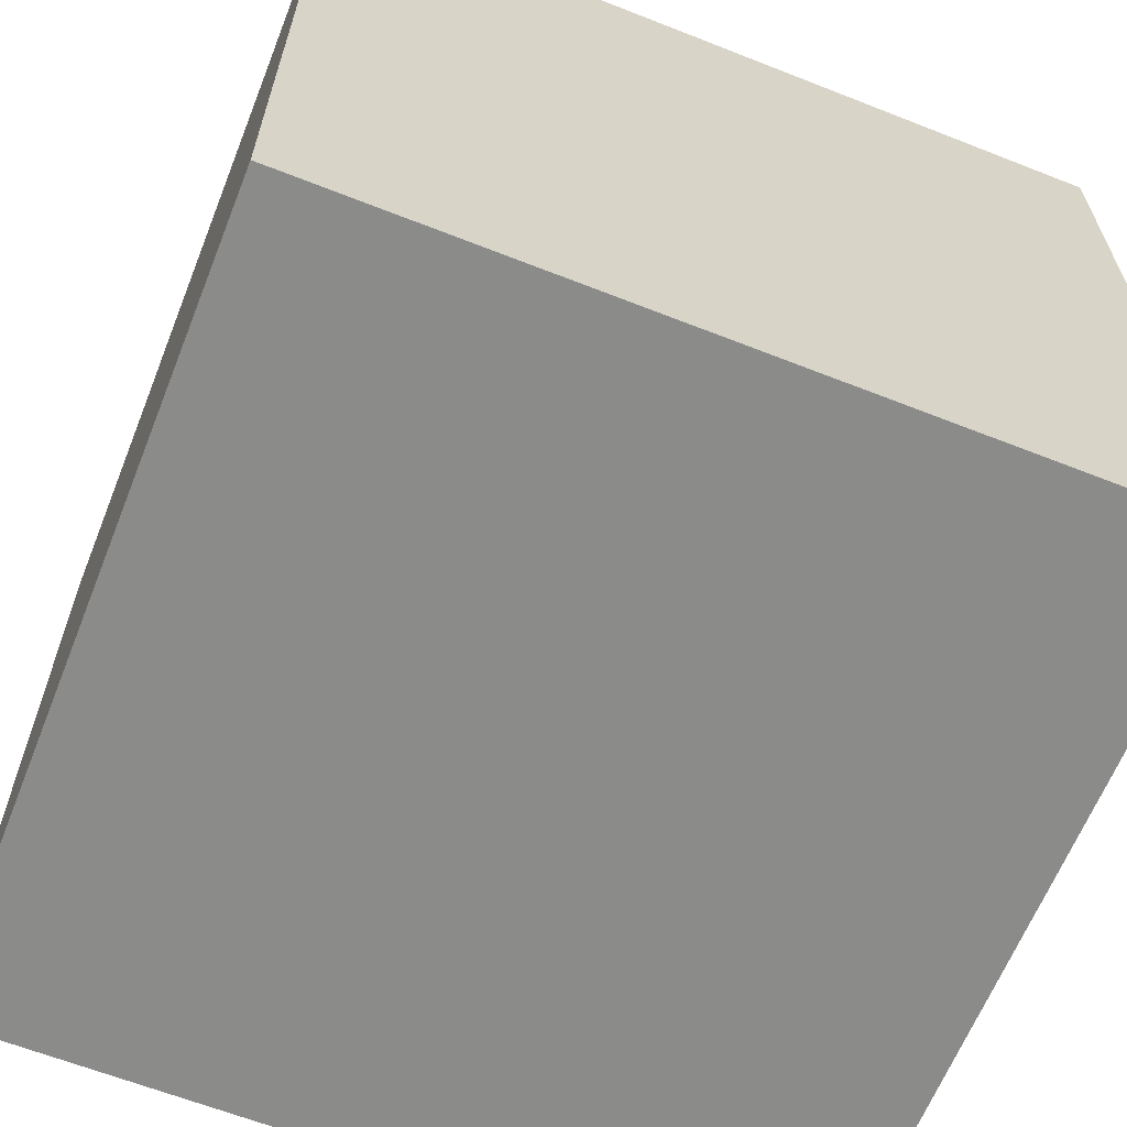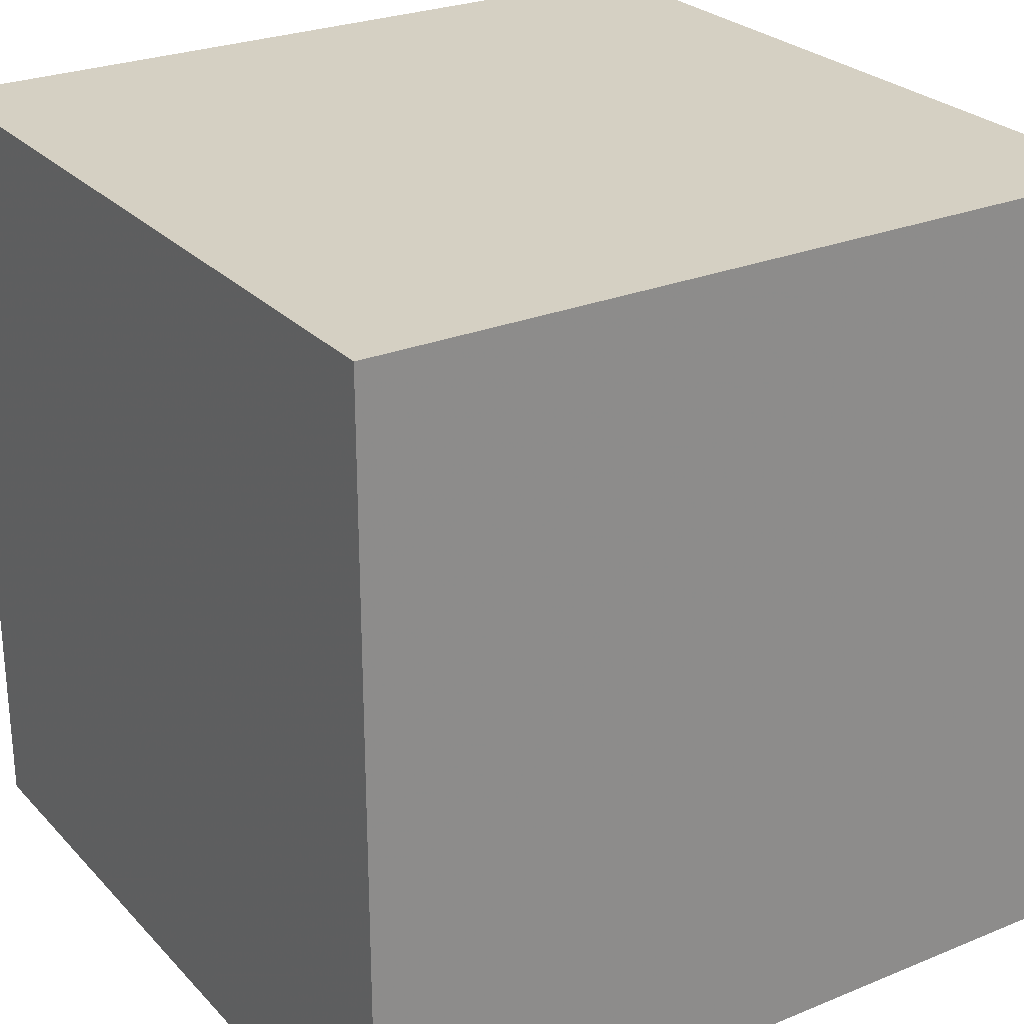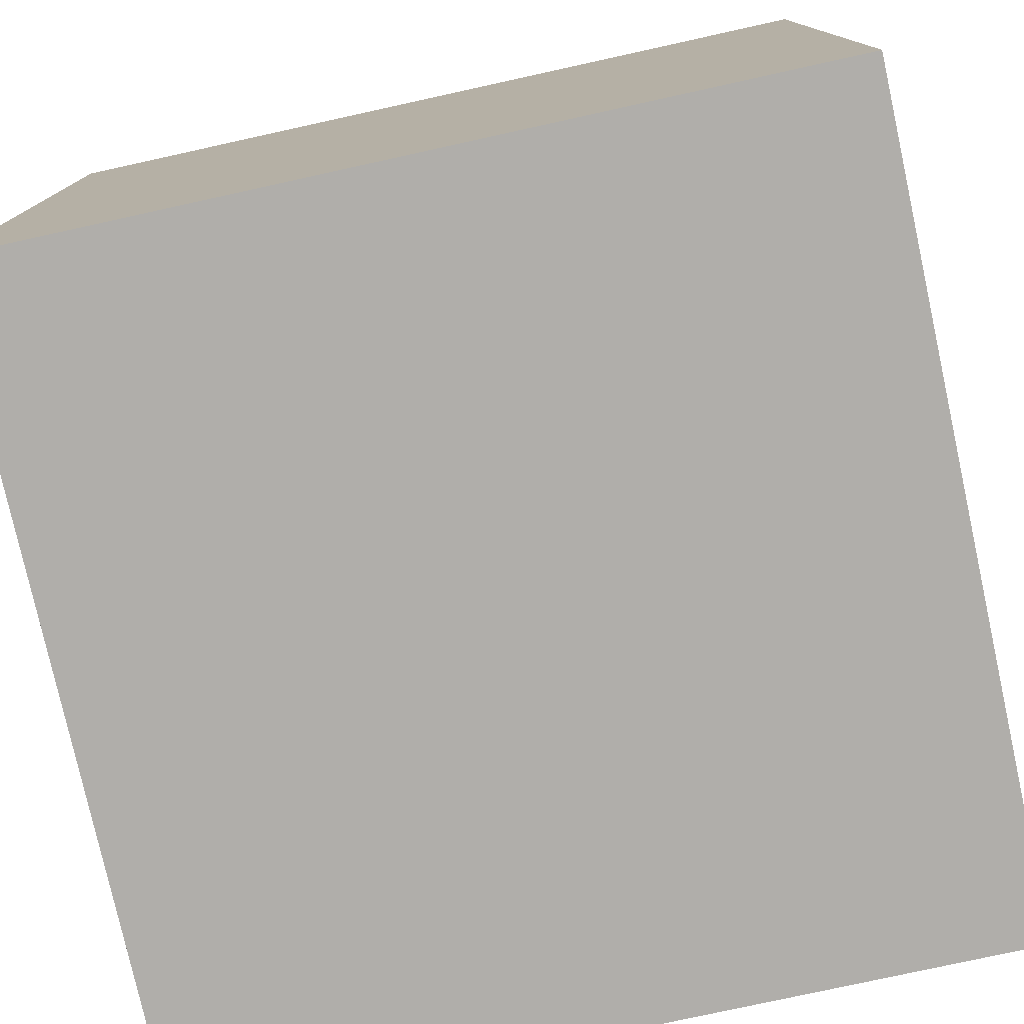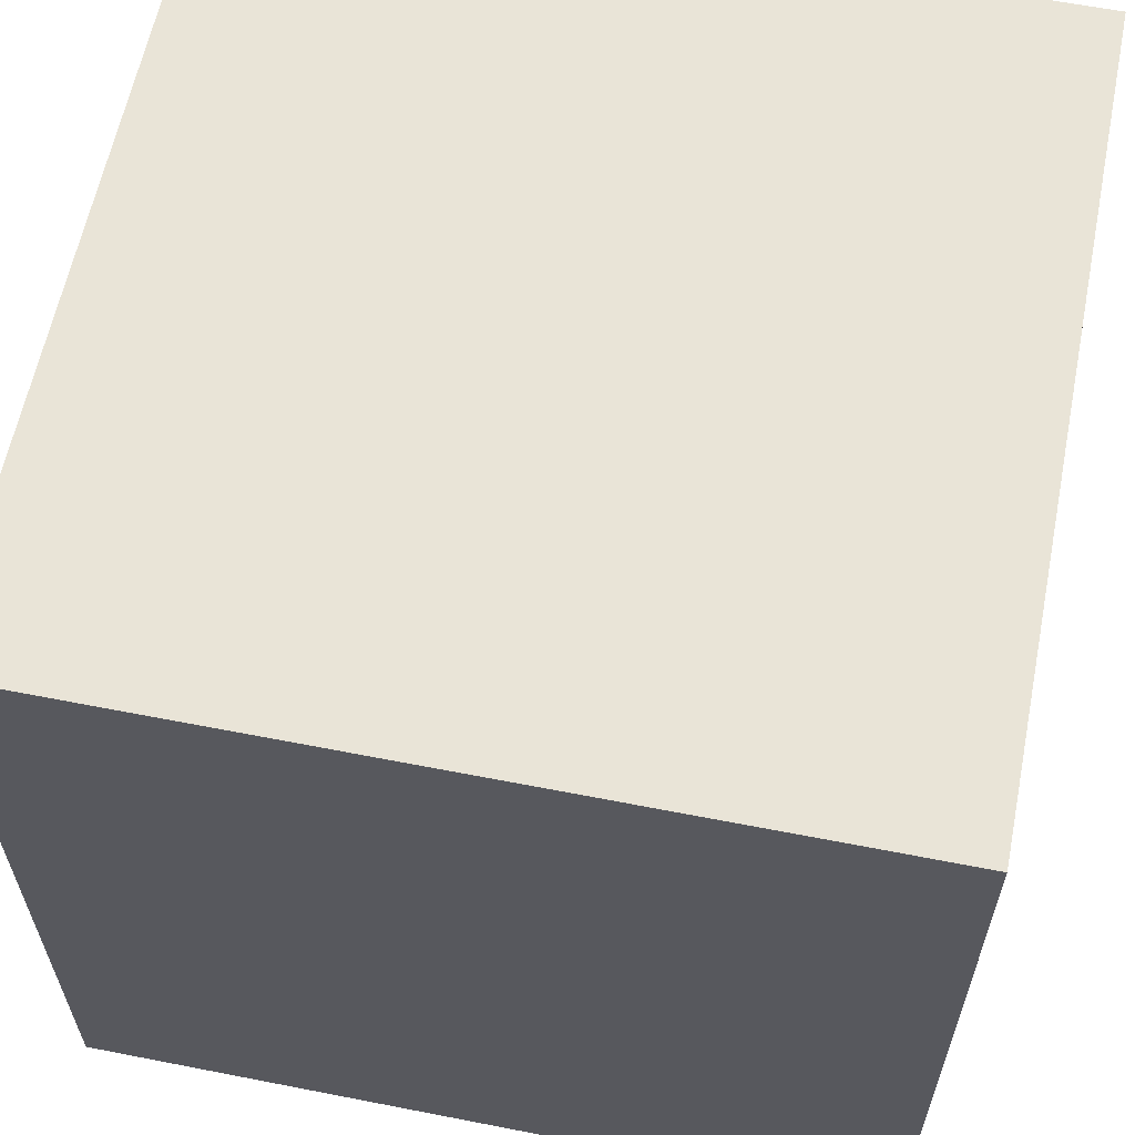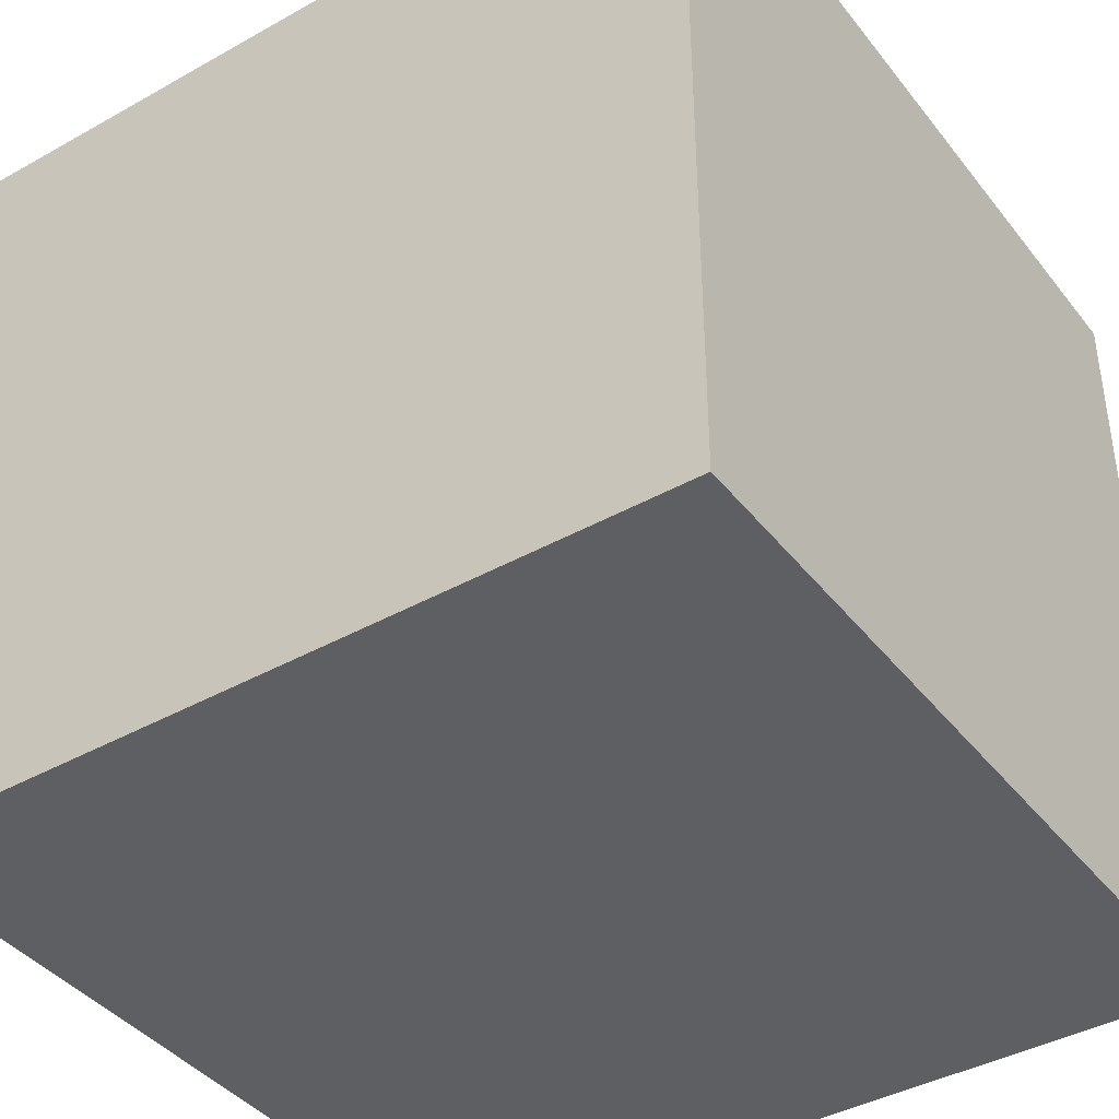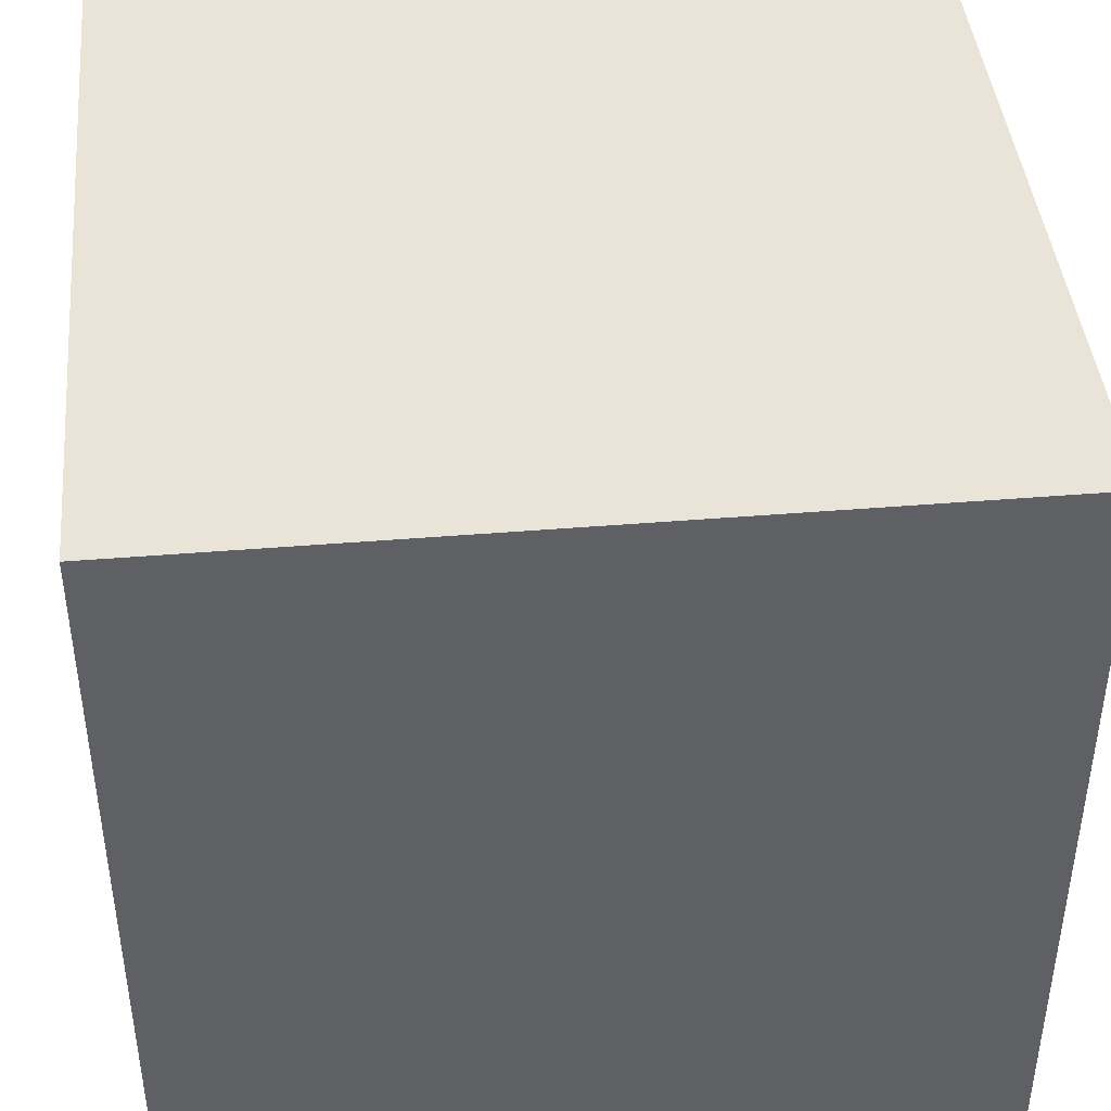
<metadata>
{"format":"obj","ext":"obj","renderer":"f3d","projection":"perspective","resolution":1024,"background":"white","views":[{"elev":-63.7,"azim":-21.7,"up":"+Z"},{"elev":26.3,"azim":147.2,"up":"+Z"},{"elev":-77.7,"azim":12.4,"up":"+Y"},{"elev":61.0,"azim":-168.7,"up":"+Z"},{"elev":-40.8,"azim":34.4,"up":"+Y"},{"elev":42.9,"azim":-95.6,"up":"+Z"}]}
</metadata>
<code>
v 0.1 0.1 0.1
v 0.9 0.1 0.1
v 0.9 0.9 0.1
v 0.1 0.9 0.1
v 0.1 0.1 0.9
v 0.9 0.1 0.9
v 0.9 0.9 0.9
v 0.1 0.9 0.9
f 1 3 2
f 1 4 3
f 6 1 2
f 6 5 1
f 3 7 2
f 4 7 3
f 6 2 7
f 6 7 5
f 1 8 4
f 1 5 8
f 4 8 7
f 7 8 5

</code>
